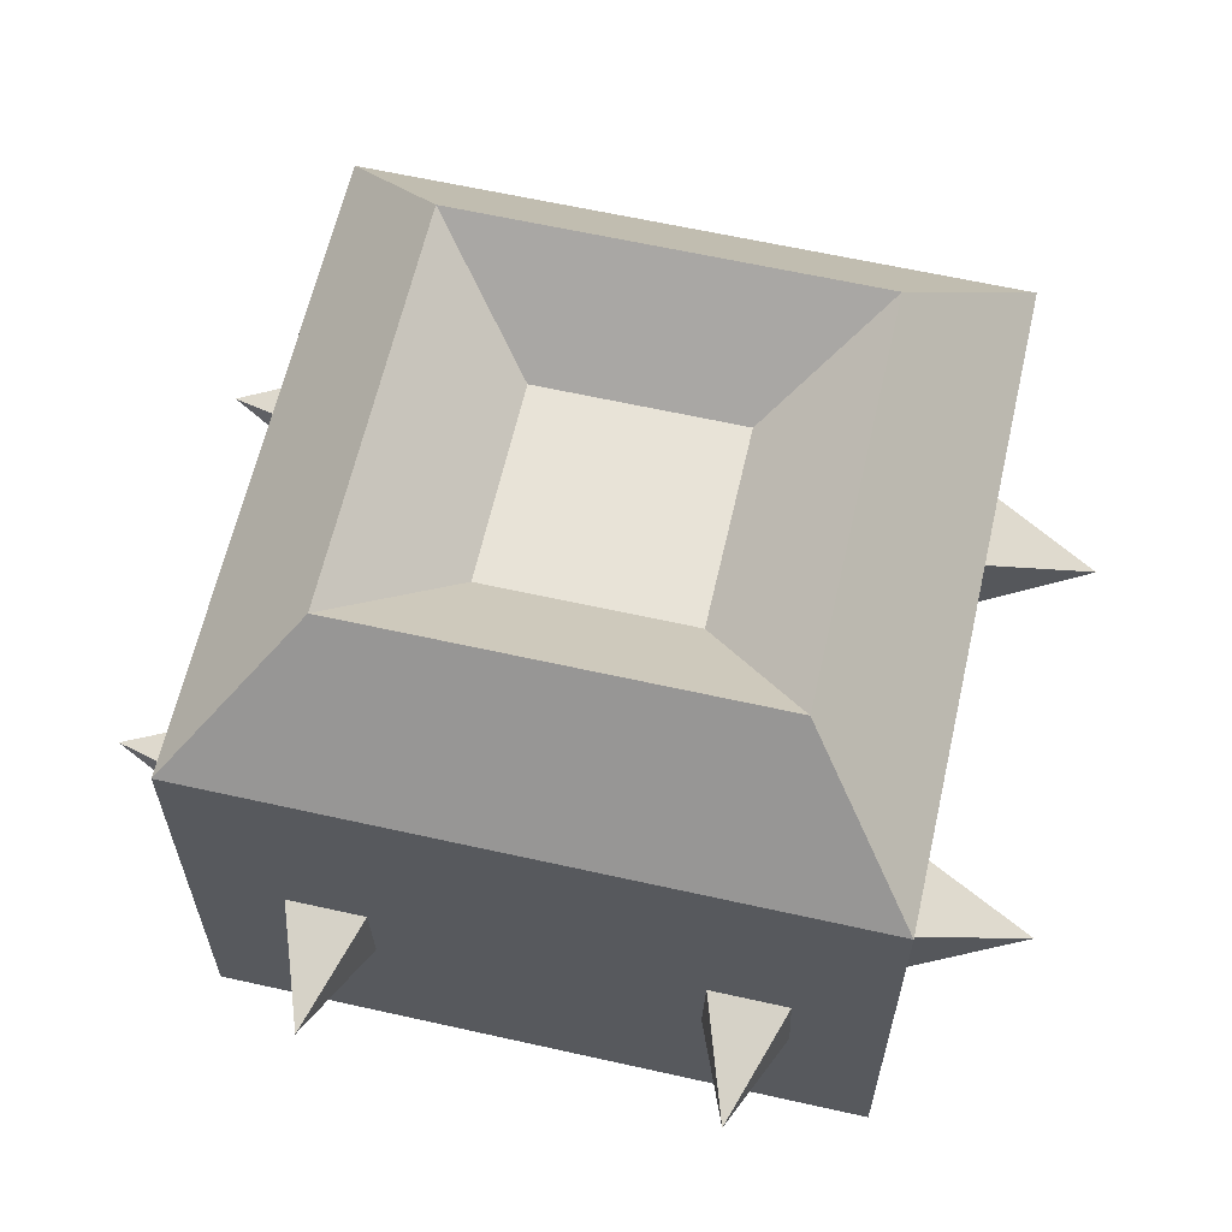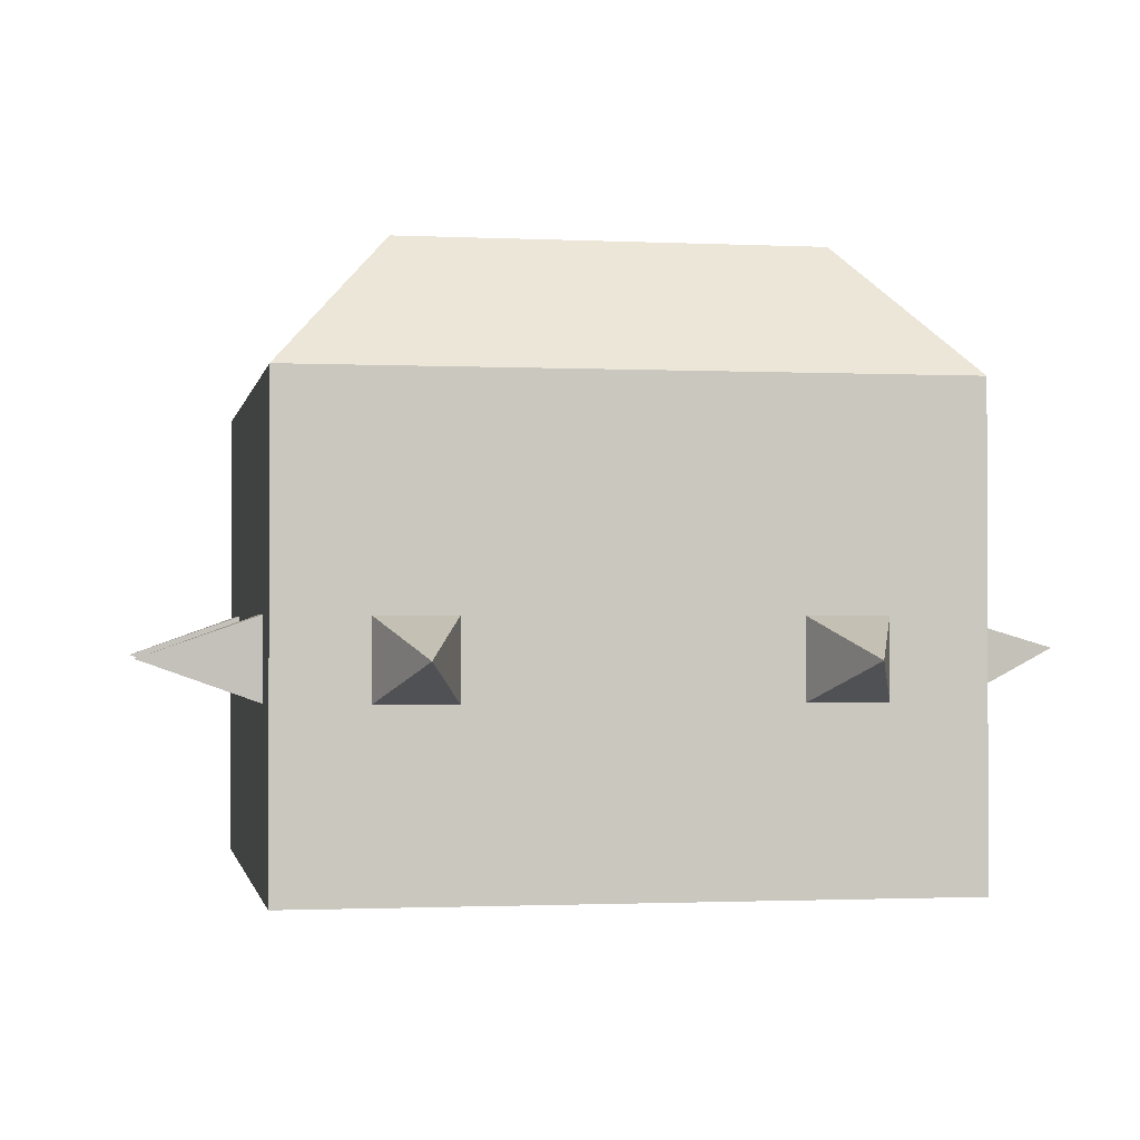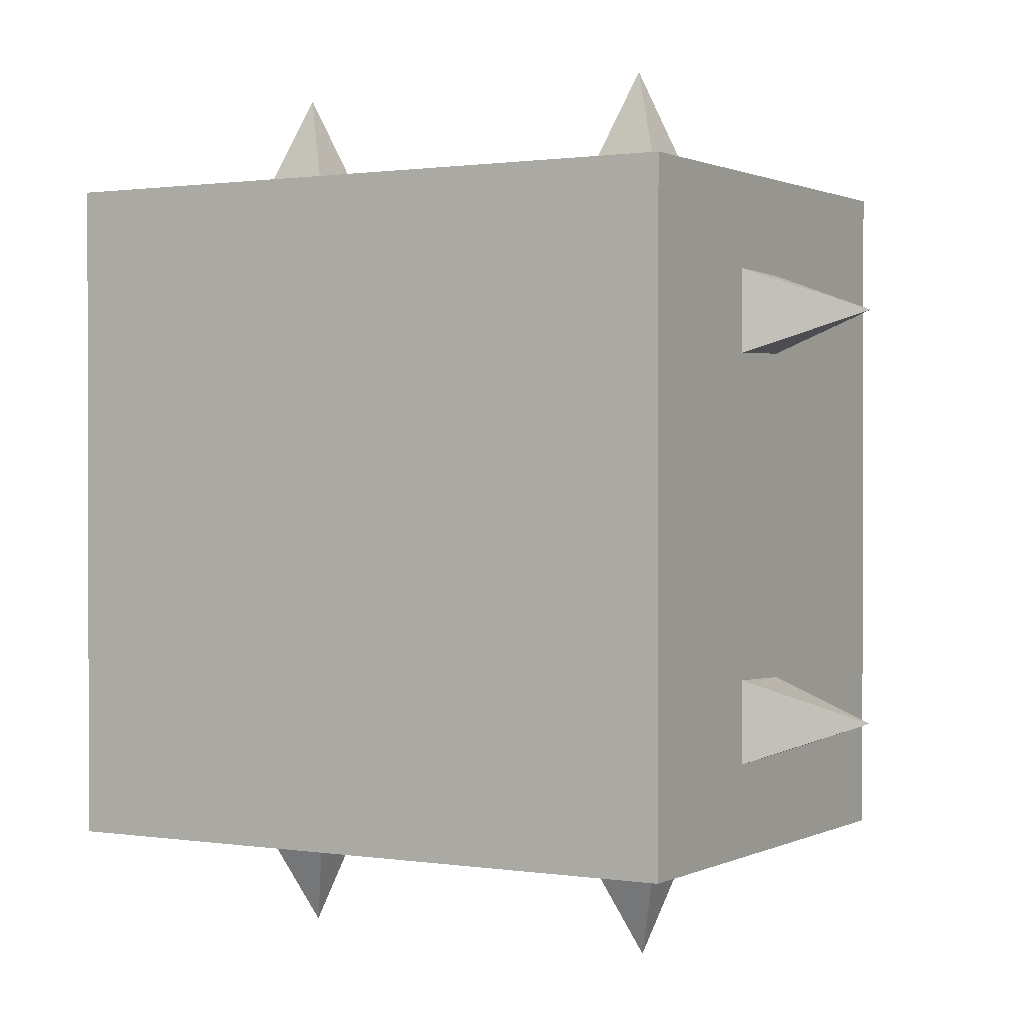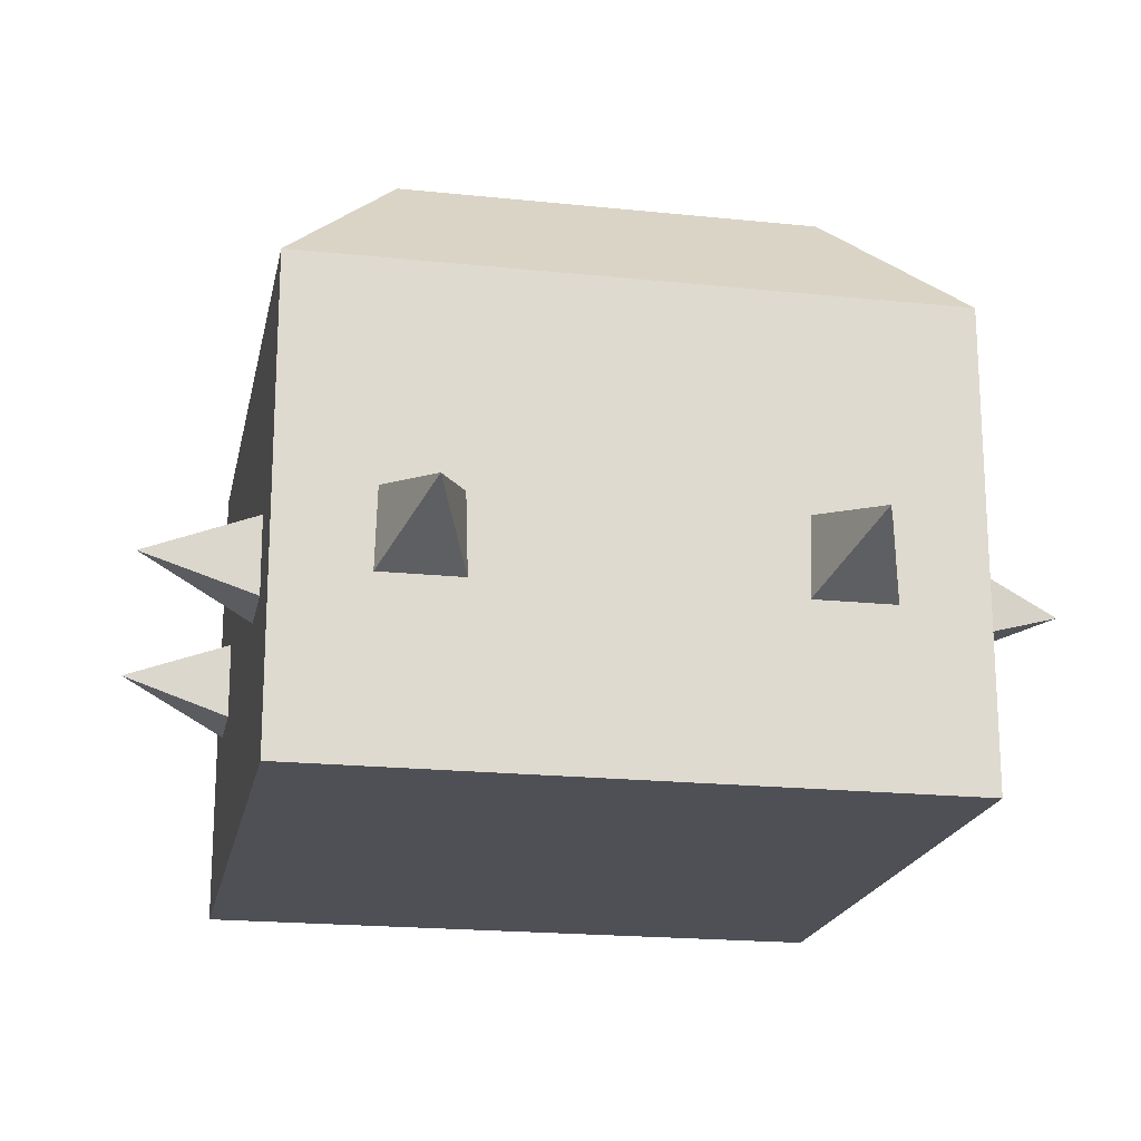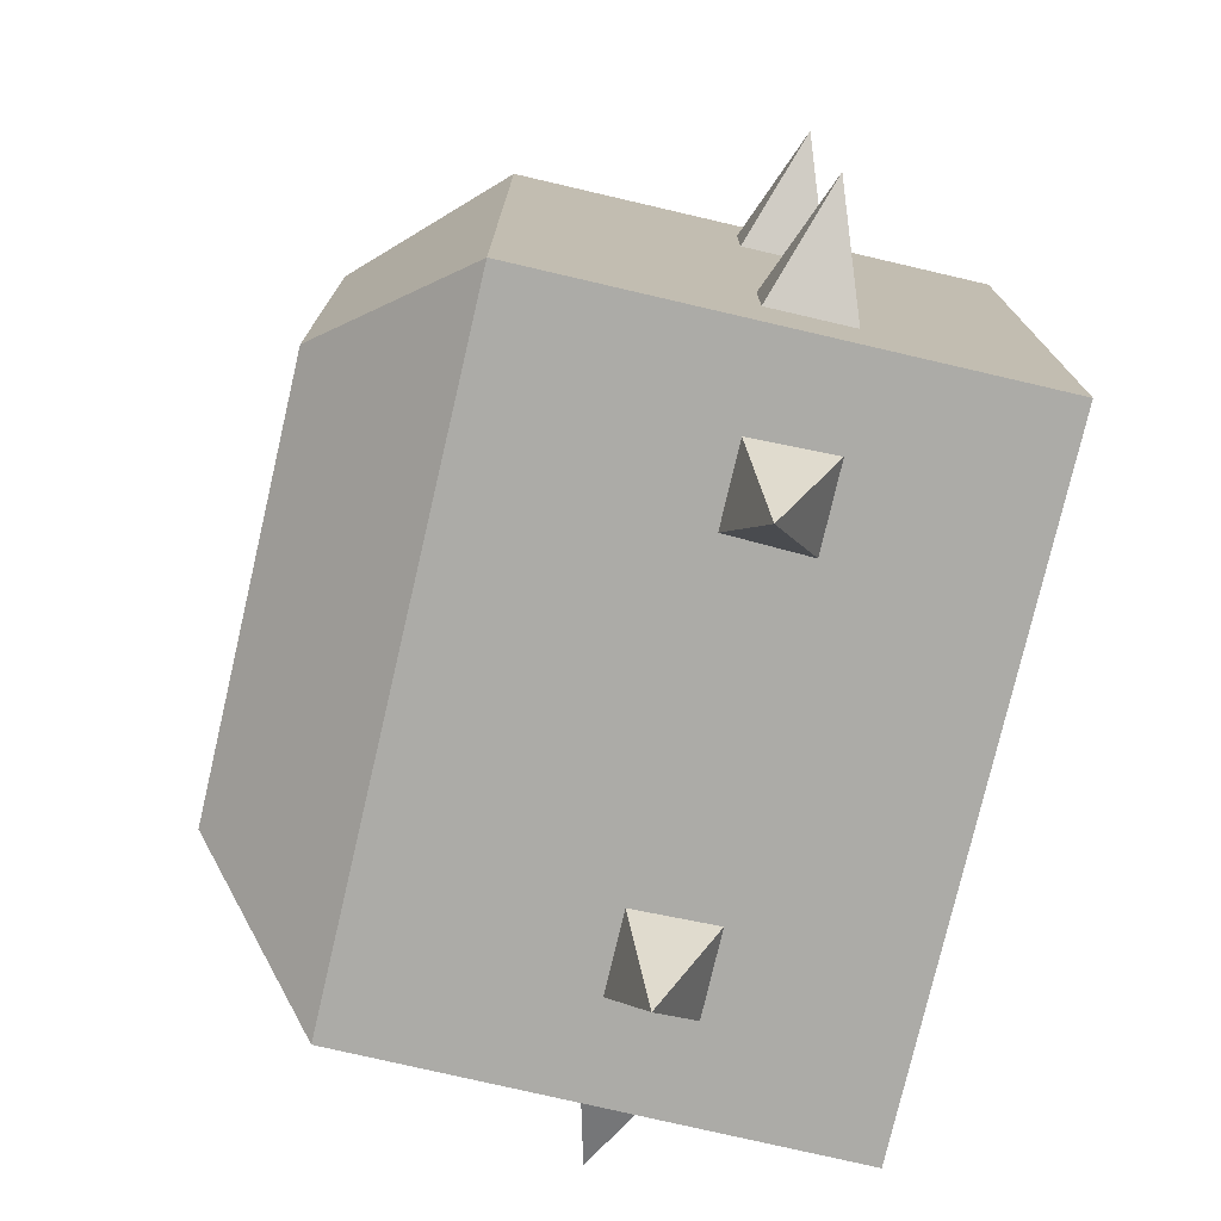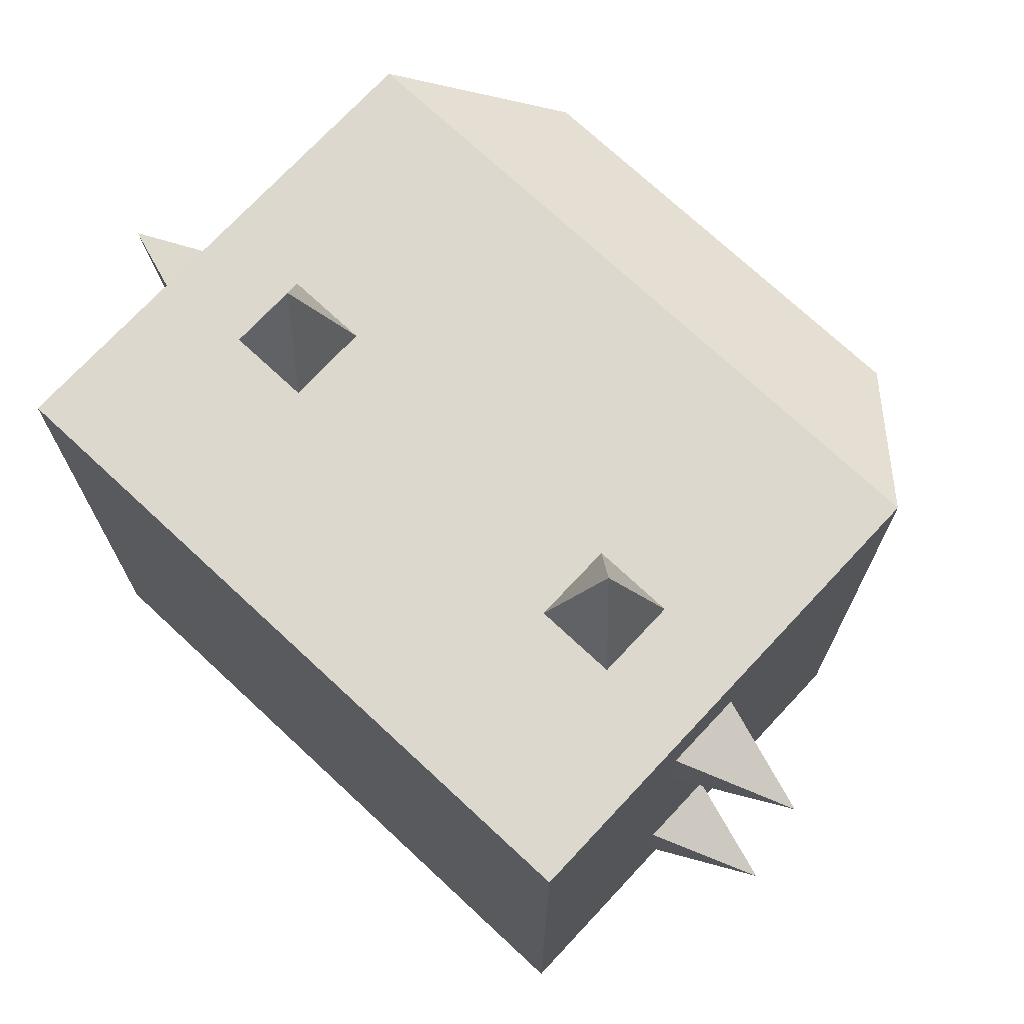
<metadata>
{"format":"obj","ext":"obj","renderer":"f3d","projection":"perspective","resolution":1024,"background":"white","views":[{"elev":62.4,"azim":-167.2,"up":"+Y"},{"elev":-1.3,"azim":-10.2,"up":"+Y"},{"elev":0.9,"azim":30.3,"up":"+Z"},{"elev":-19.4,"azim":168.9,"up":"+Y"},{"elev":-76.2,"azim":-103.1,"up":"+Z"},{"elev":72.6,"azim":43.0,"up":"+Z"}]}
</metadata>
<code>
o TC_TEAM
v 0.102 2.01 1.344
v 0.102 1.335 1.344
v 0.102 1.335 0.6686
v 0.102 2.01 0.6686
v -0.8529 1.672 1.006
v 0.102 1.672 1.006
v 0.102 1.672 4.006
v -0.8529 1.672 4.006
v 0.102 2.01 3.669
v 0.102 1.335 3.669
v 0.102 1.335 4.344
v 0.102 2.01 4.344
v 4.928 1.322 4.344
v 4.869 1.995 4.344
v 4.869 1.995 3.669
v 4.928 1.322 3.669
v 5.85 1.742 4.006
v 4.899 1.659 4.006
v 4.899 1.659 1.006
v 5.85 1.742 1.006
v 4.928 1.322 0.6686
v 4.869 1.995 0.6686
v 4.869 1.995 1.344
v 4.928 1.322 1.344
v 1.338 1.322 0.07816
v 1.338 1.995 0.137
v 0.6624 1.995 0.137
v 0.6624 1.322 0.07816
v 1 1.742 -0.8437
v 1 1.659 0.1076
v 4 1.659 0.1076
v 4 1.742 -0.8437
v 3.662 1.322 0.07816
v 3.662 1.995 0.137
v 4.338 1.995 0.137
v 4.338 1.322 0.07816
v 4.338 2.01 4.904
v 4.338 1.335 4.904
v 3.662 1.335 4.904
v 3.662 2.01 4.904
v 4 1.672 5.859
v 4 1.672 4.904
v 1 1.672 4.904
v 1 1.672 5.859
v 0.6624 2.01 4.904
v 0.6624 1.335 4.904
v 1.338 1.335 4.904
v 1.338 2.01 4.904
f 2 1 5
f 5 3 2
f 5 4 3
f 5 1 4
f 6 1 2
f 6 2 3
f 6 3 4
f 4 1 6
f 7 9 12
f 7 10 9
f 7 11 10
f 7 12 11
f 8 12 9
f 8 9 10
f 8 10 11
f 8 11 12
f 17 14 13
f 17 15 14
f 17 16 15
f 17 13 16
f 18 13 14
f 18 14 15
f 18 15 16
f 18 16 13
f 19 21 24
f 19 22 21
f 19 23 22
f 19 24 23
f 20 24 21
f 20 21 22
f 20 22 23
f 20 23 24
f 29 26 25
f 29 27 26
f 29 28 27
f 29 25 28
f 30 25 26
f 30 26 27
f 30 27 28
f 30 28 25
f 31 33 36
f 31 34 33
f 31 35 34
f 31 36 35
f 32 36 33
f 32 33 34
f 32 34 35
f 32 35 36
f 41 38 37
f 41 39 38
f 41 40 39
f 41 37 40
f 42 37 38
f 42 38 39
f 42 39 40
f 42 40 37
f 43 45 48
f 43 46 45
f 43 47 46
f 43 48 47
f 44 48 45
f 44 45 46
f 44 46 47
f 44 47 48
o MAIN
v 5.01 3.65 0.01787
v 5.01 0.01592 0.01787
v 0.01592 0.01592 0.01787
v 0.01592 3.65 0.01787
v 5.01 3.65 5.012
v 5.01 0.01592 5.012
v 0.01592 0.01592 5.012
v 0.01592 3.65 5.012
v 0.9134 4.66 0.9154
v 0.9134 4.66 4.114
v 4.112 4.66 0.9154
v 4.112 4.66 4.114
v 3.298 3.937 1.729
v 1.727 3.937 1.729
v 3.298 3.937 3.3
v 1.727 3.937 3.3
f 63 61 62
f 63 62 64
f 57 58 62
f 58 64 62
f 60 59 61
f 60 61 63
f 58 60 64
f 60 63 64
f 59 57 62
f 59 62 61
f 49 52 57
f 49 57 59
f 56 53 60
f 56 60 58
f 53 49 60
f 49 59 60
f 52 56 58
f 52 58 57
f 51 55 56
f 51 56 52
f 50 54 51
f 54 55 51
f 49 53 50
f 53 54 50
f 53 56 54
f 56 55 54
f 49 50 51
f 49 51 52

</code>
